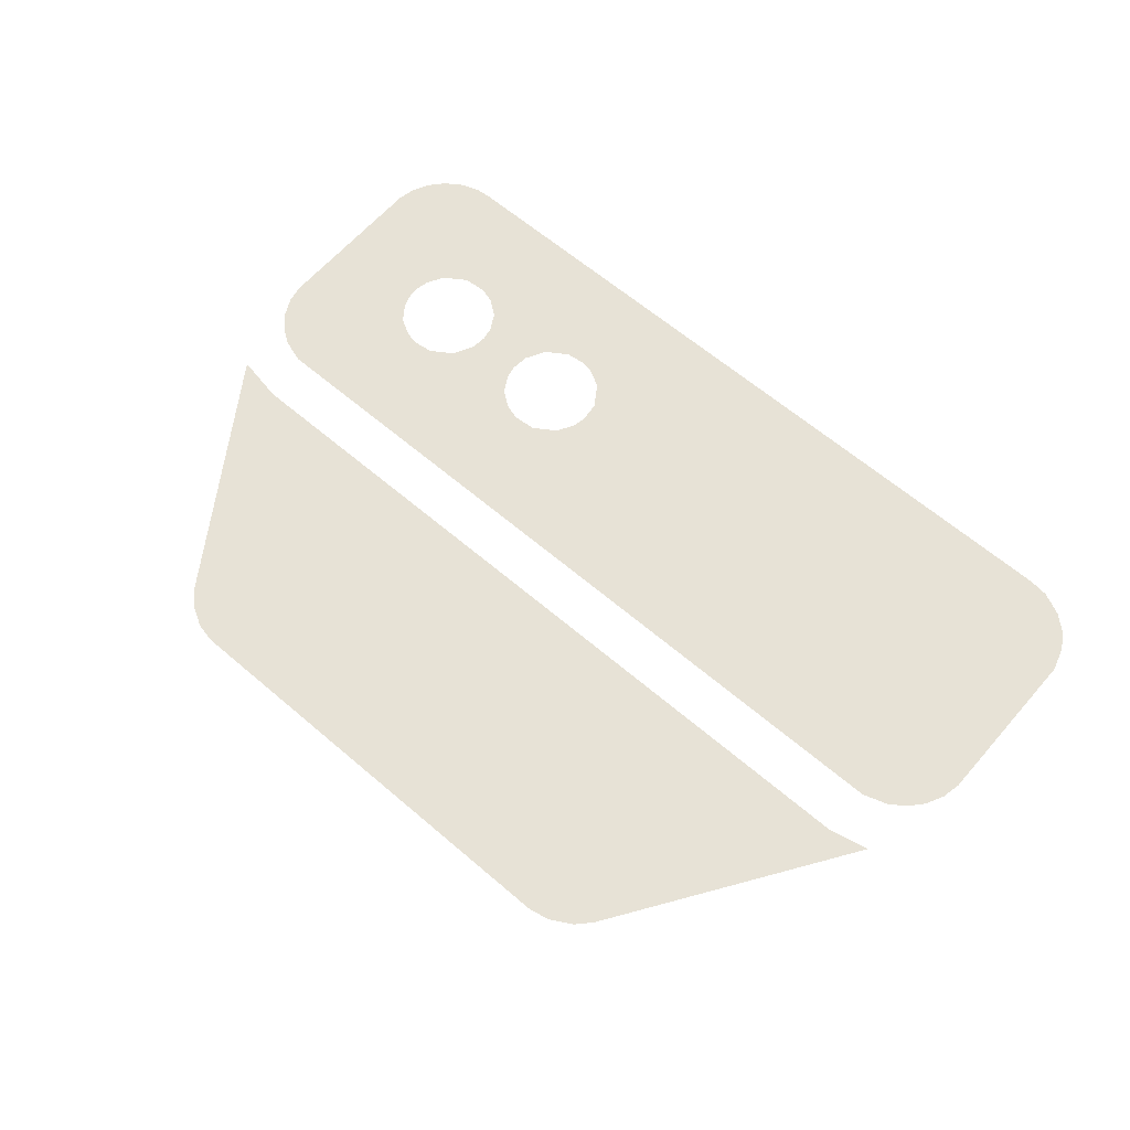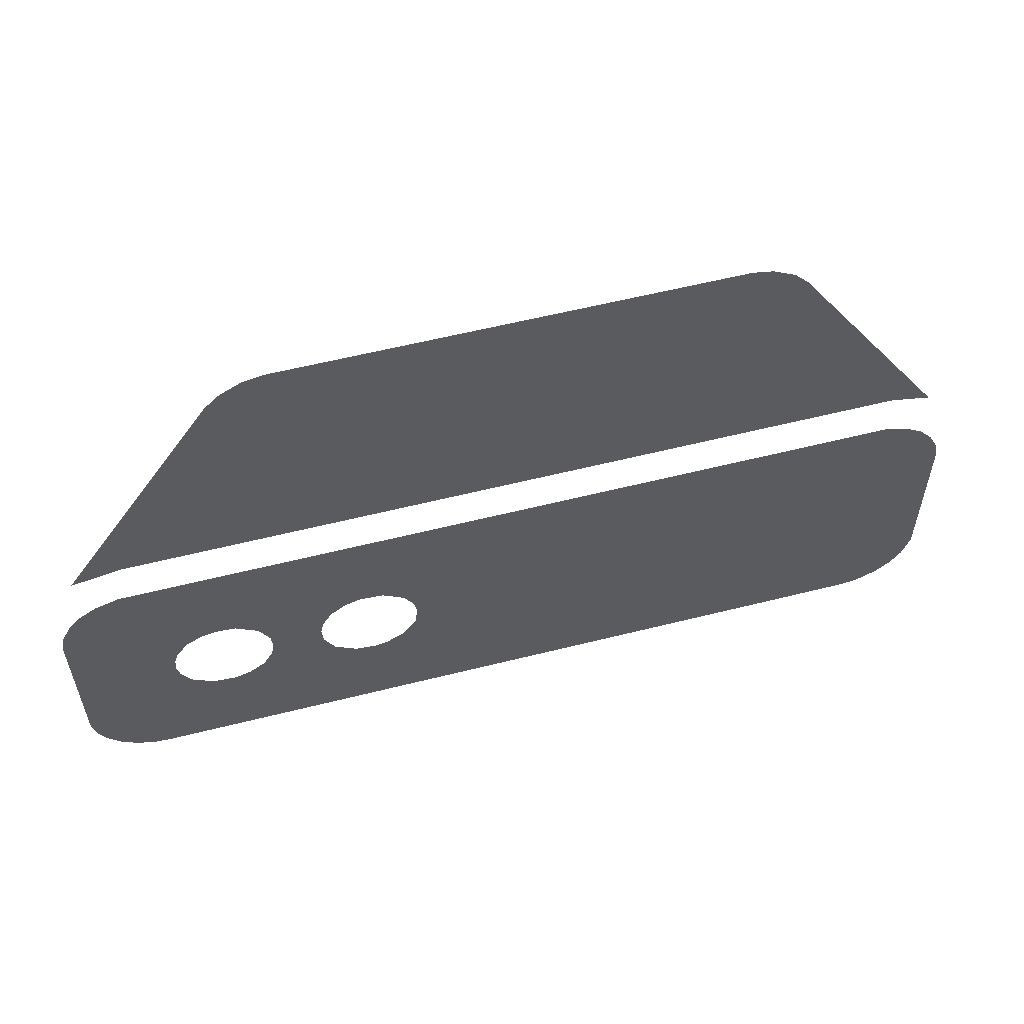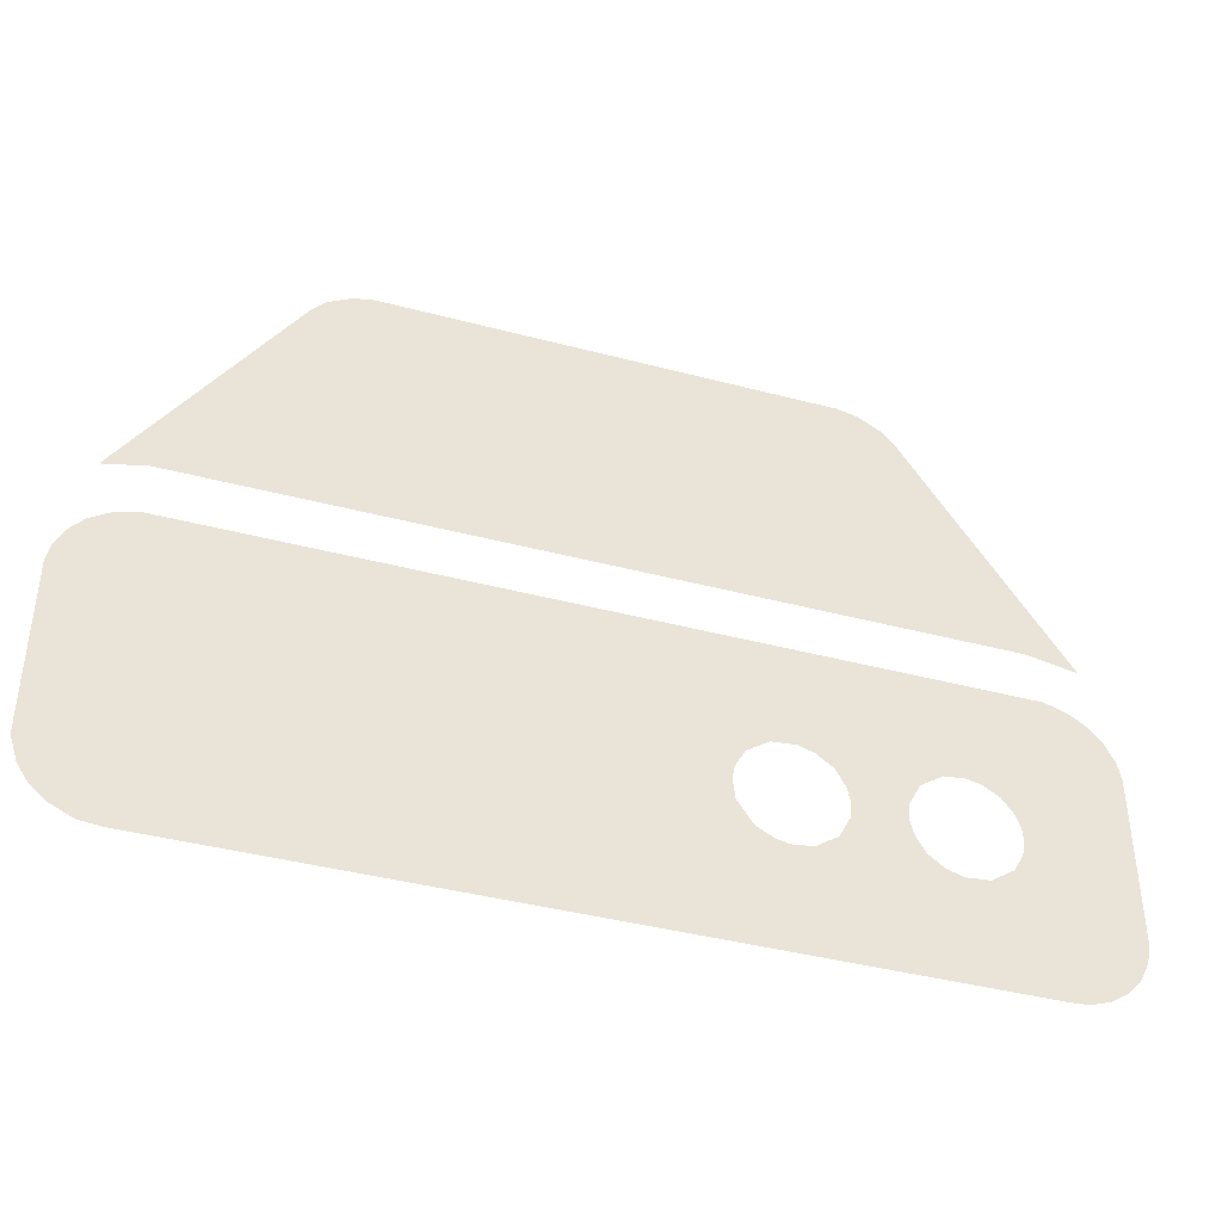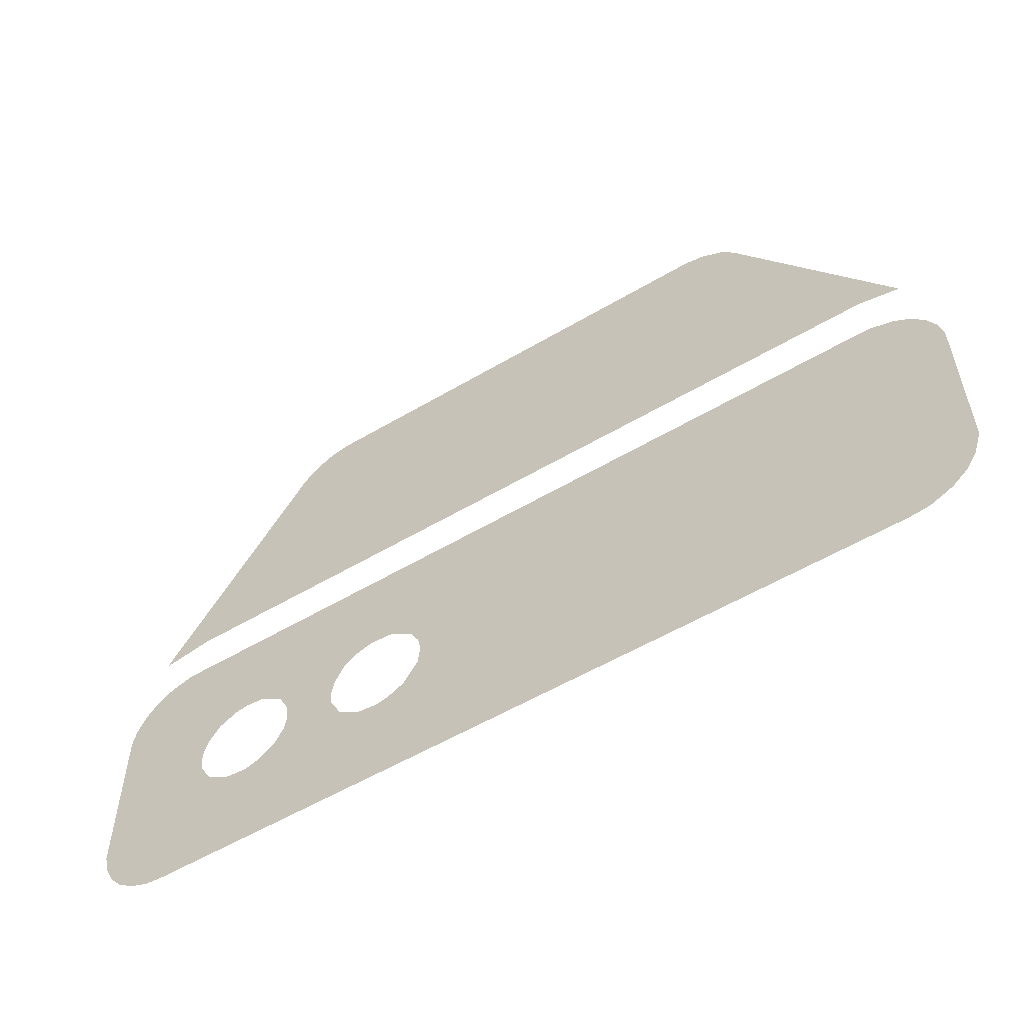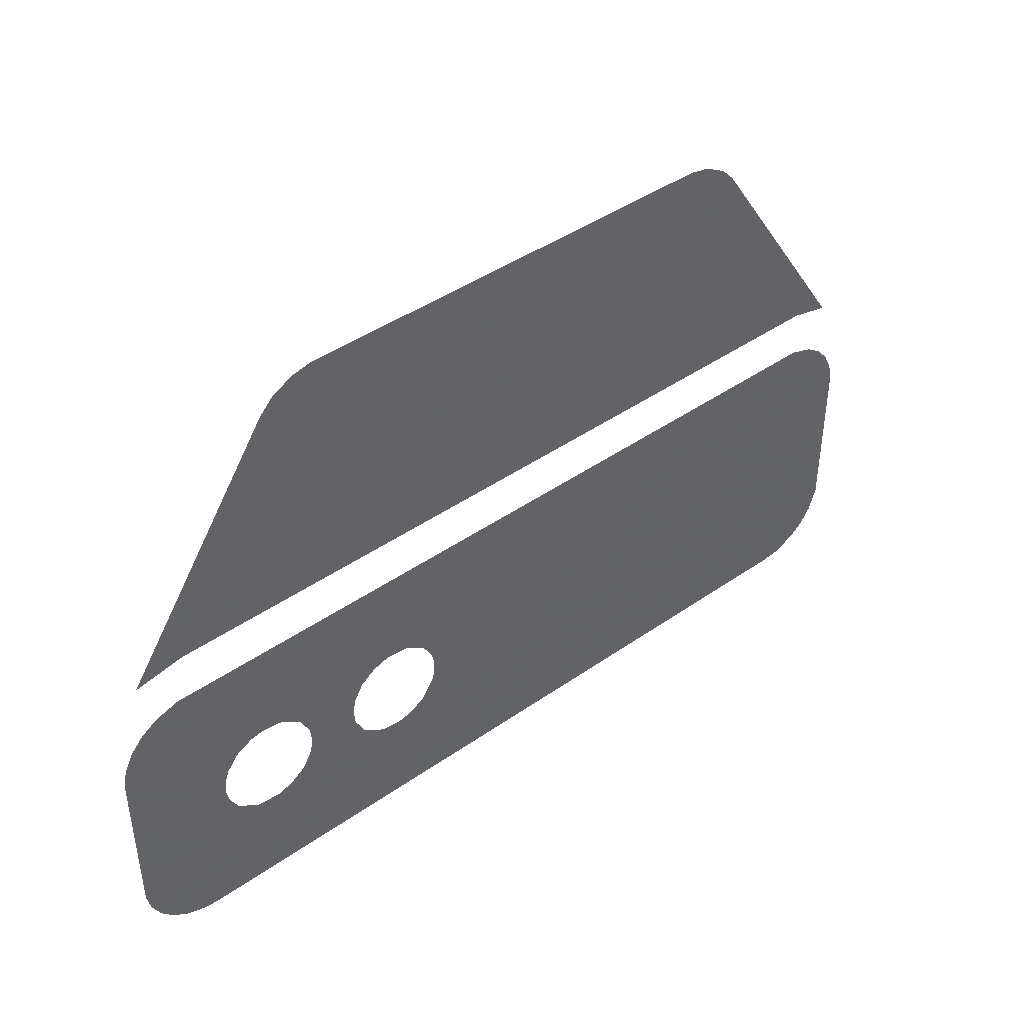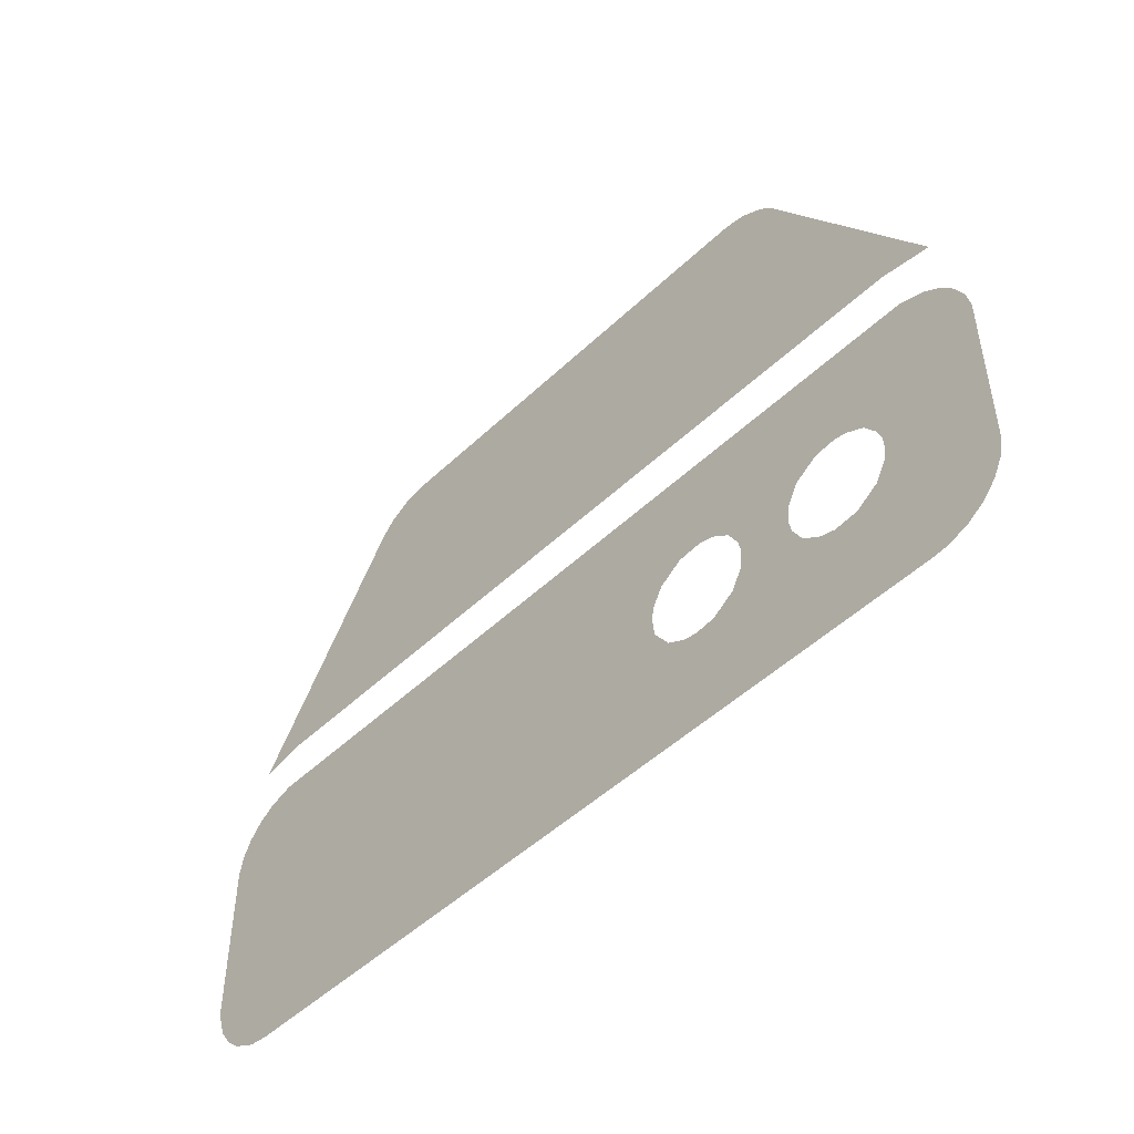
<metadata>
{"format":"obj","ext":"obj","renderer":"f3d","projection":"perspective","resolution":1024,"background":"white","views":[{"elev":62.9,"azim":-139.1,"up":"+Z"},{"elev":57.5,"azim":165.3,"up":"+Y"},{"elev":-40.8,"azim":-17.9,"up":"+Y"},{"elev":-55.9,"azim":-148.2,"up":"+Y"},{"elev":43.2,"azim":140.4,"up":"+Y"},{"elev":-48.7,"azim":46.5,"up":"+Y"}]}
</metadata>
<code>
v 1.355 0.2738 0
v 1.531 0.2411 0
v 0.9792 1.069 0
v 0.9324 1.118 0
v 0.855 1.162 0
v 0.7818 1.177 0
v -0.7746 1.177 0
v -0.8469 1.162 0
v -0.9243 1.118 0
v -0.9711 1.069 0
v -1.523 0.2411 0
v -1.38 0.2738 0
v 1.629 -0.1503 0
v 1.629 -0.7464 0
v 1.615 -0.8082 0
v 1.584 -0.8709 0
v 1.538 -0.9231 0
v 1.48 -0.9621 0
v 1.413 -0.9853 0
v 1.359 -0.9901 0
v -1.351 -0.9901 0
v -1.423 -0.9821 0
v -1.502 -0.9444 0
v -1.555 -0.8985 0
v -1.594 -0.8407 0
v -1.621 -0.7547 0
v -1.621 -0.1558 0
v -1.607 -0.08858 0
v -1.576 -0.02585 0
v -1.53 0.02635 0
v -1.472 0.06535 0
v -1.386 0.0931 0
v 1.396 0.09275 0
v 1.48 0.06535 0
v 1.538 0.02635 0
v 1.584 -0.02585 0
v 1.615 -0.08858 0
v 1.1 -0.2678 0
v 1.028 -0.2757 0
v 0.9507 -0.328 0
v 0.9125 -0.4004 0
v 0.9072 -0.4607 0
v 0.9167 -0.5077 0
v 0.9507 -0.5688 0
v 1.007 -0.6103 0
v 1.063 -0.6284 0
v 1.147 -0.621 0
v 1.225 -0.5688 0
v 1.259 -0.5077 0
v 1.268 -0.4607 0
v 1.265 -0.4121 0
v 1.25 -0.3674 0
v 1.208 -0.3113 0
v 1.147 -0.2773 0
v 0.5703 -0.2683 0
v 0.4865 -0.2757 0
v 0.4088 -0.328 0
v 0.3748 -0.3891 0
v 0.3653 -0.4361 0
v 0.3733 -0.5078 0
v 0.4255 -0.5854 0
v 0.4866 -0.6194 0
v 0.5336 -0.629 0
v 0.6053 -0.621 0
v 0.683 -0.5688 0
v 0.7212 -0.4963 0
v 0.7265 -0.4361 0
v 0.717 -0.3891 0
v 0.683 -0.328 0
v 0.6269 -0.2865 0
f 32 56 33
f 28 27 29
f 3 4 5
f 13 52 51
f 32 31 27
f 23 21 24
f 56 55 33
f 20 46 45
f 26 21 27
f 54 53 33
f 53 37 36
f 13 37 53
f 53 52 13
f 25 21 26
f 53 35 34
f 38 33 39
f 39 33 70
f 56 32 57
f 70 40 39
f 69 40 70
f 65 44 43
f 21 60 59
f 29 27 30
f 68 40 69
f 68 41 40
f 48 47 20
f 67 41 68
f 58 32 59
f 14 13 50
f 67 42 41
f 21 32 27
f 66 42 67
f 66 43 42
f 49 14 50
f 66 65 43
f 33 55 70
f 48 14 49
f 21 59 32
f 65 45 44
f 64 45 65
f 53 36 35
f 53 34 33
f 64 20 45
f 21 61 60
f 63 20 64
f 3 6 1
f 19 48 20
f 21 62 61
f 57 32 58
f 15 48 16
f 24 21 25
f 16 48 17
f 13 51 50
f 17 48 18
f 22 21 23
f 18 48 19
f 15 14 48
f 38 54 33
f 63 62 20
f 9 10 8
f 62 21 20
f 7 10 12
f 6 3 5
f 6 7 1
f 10 7 8
f 11 12 10
f 1 7 12
f 27 31 30
f 1 2 3
f 47 46 20

</code>
